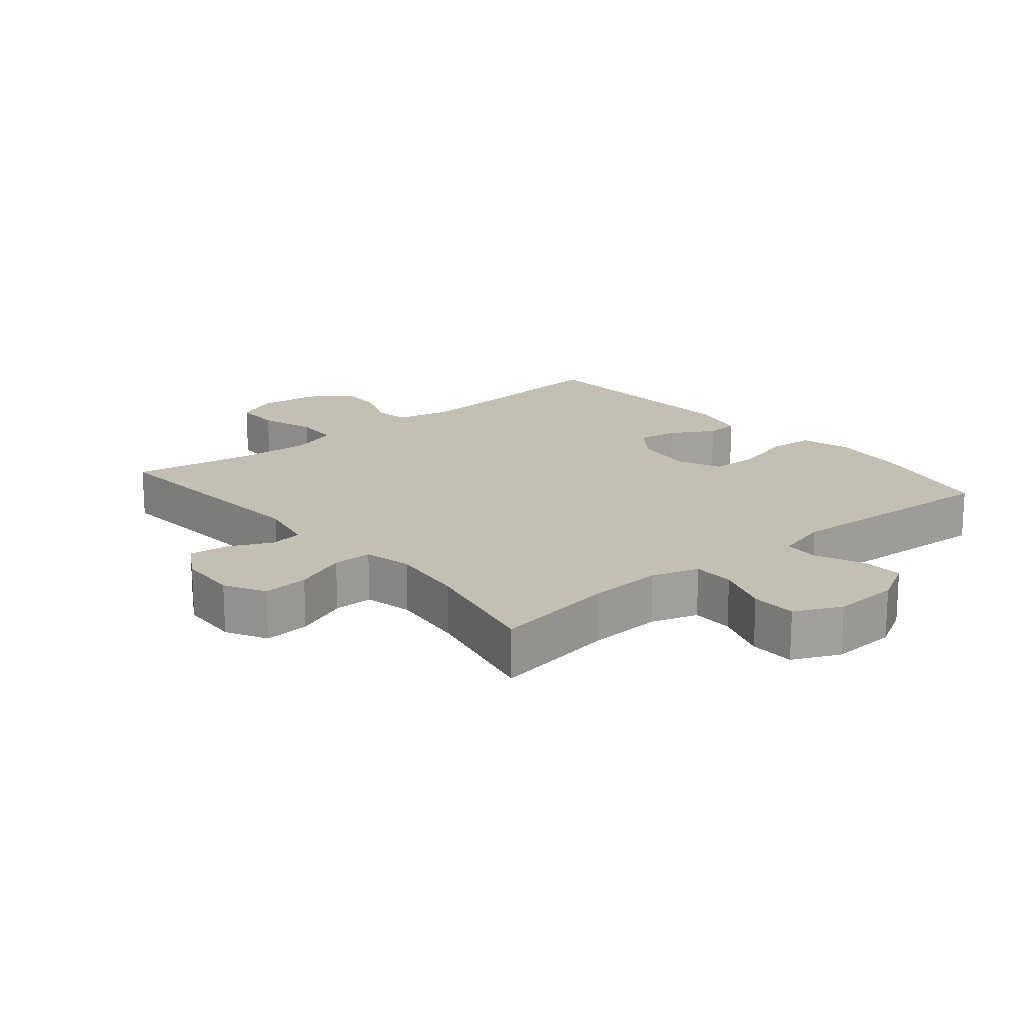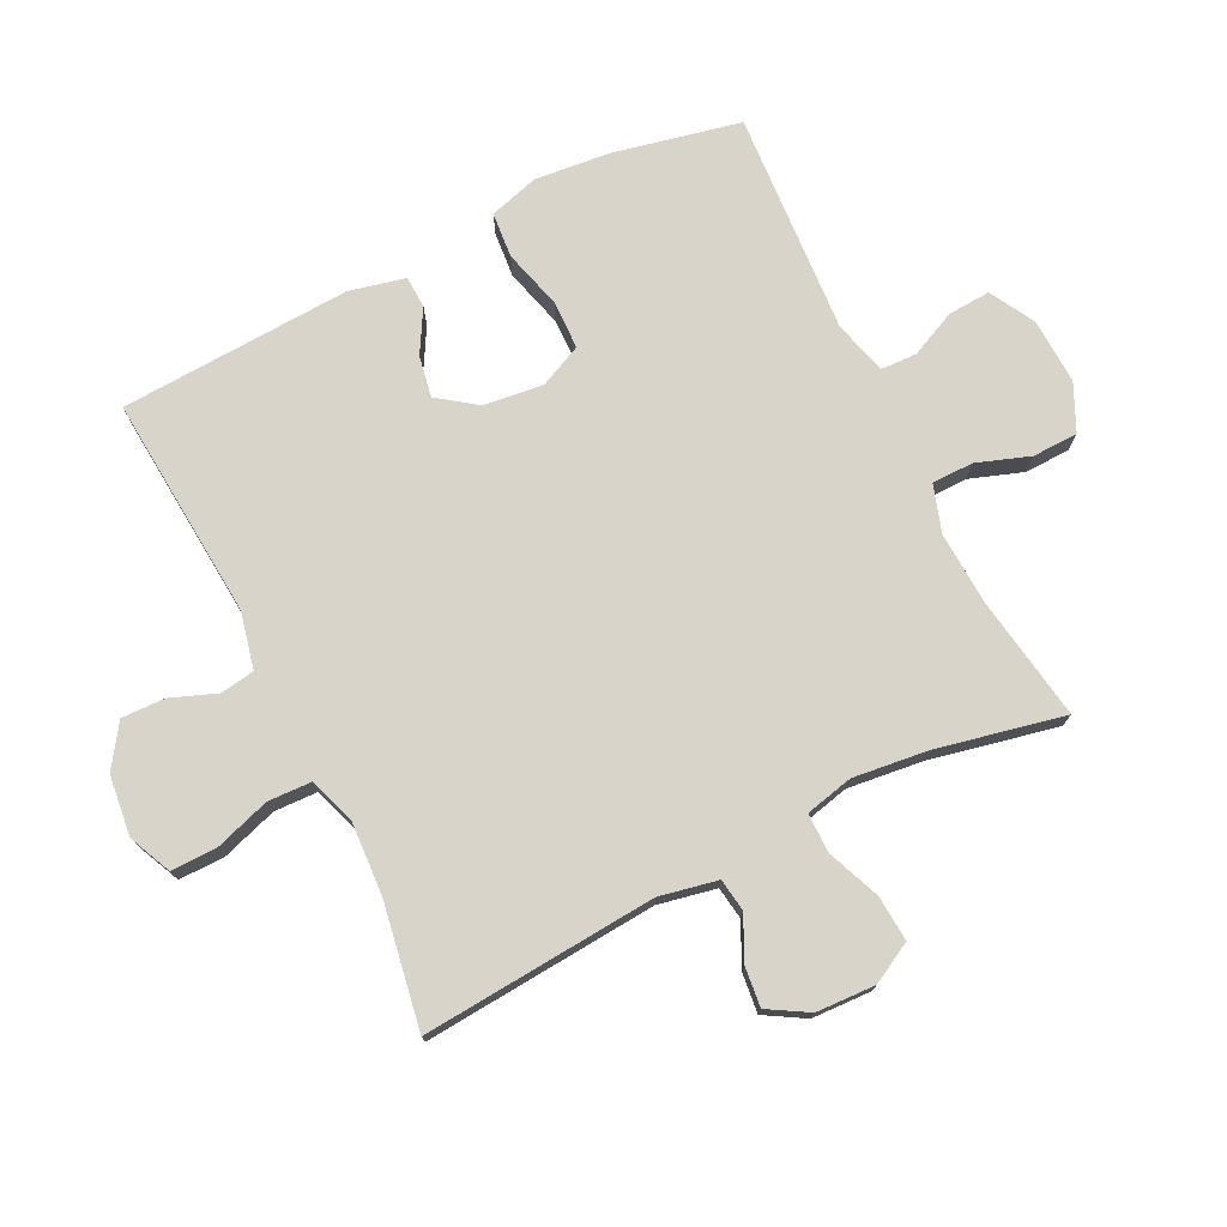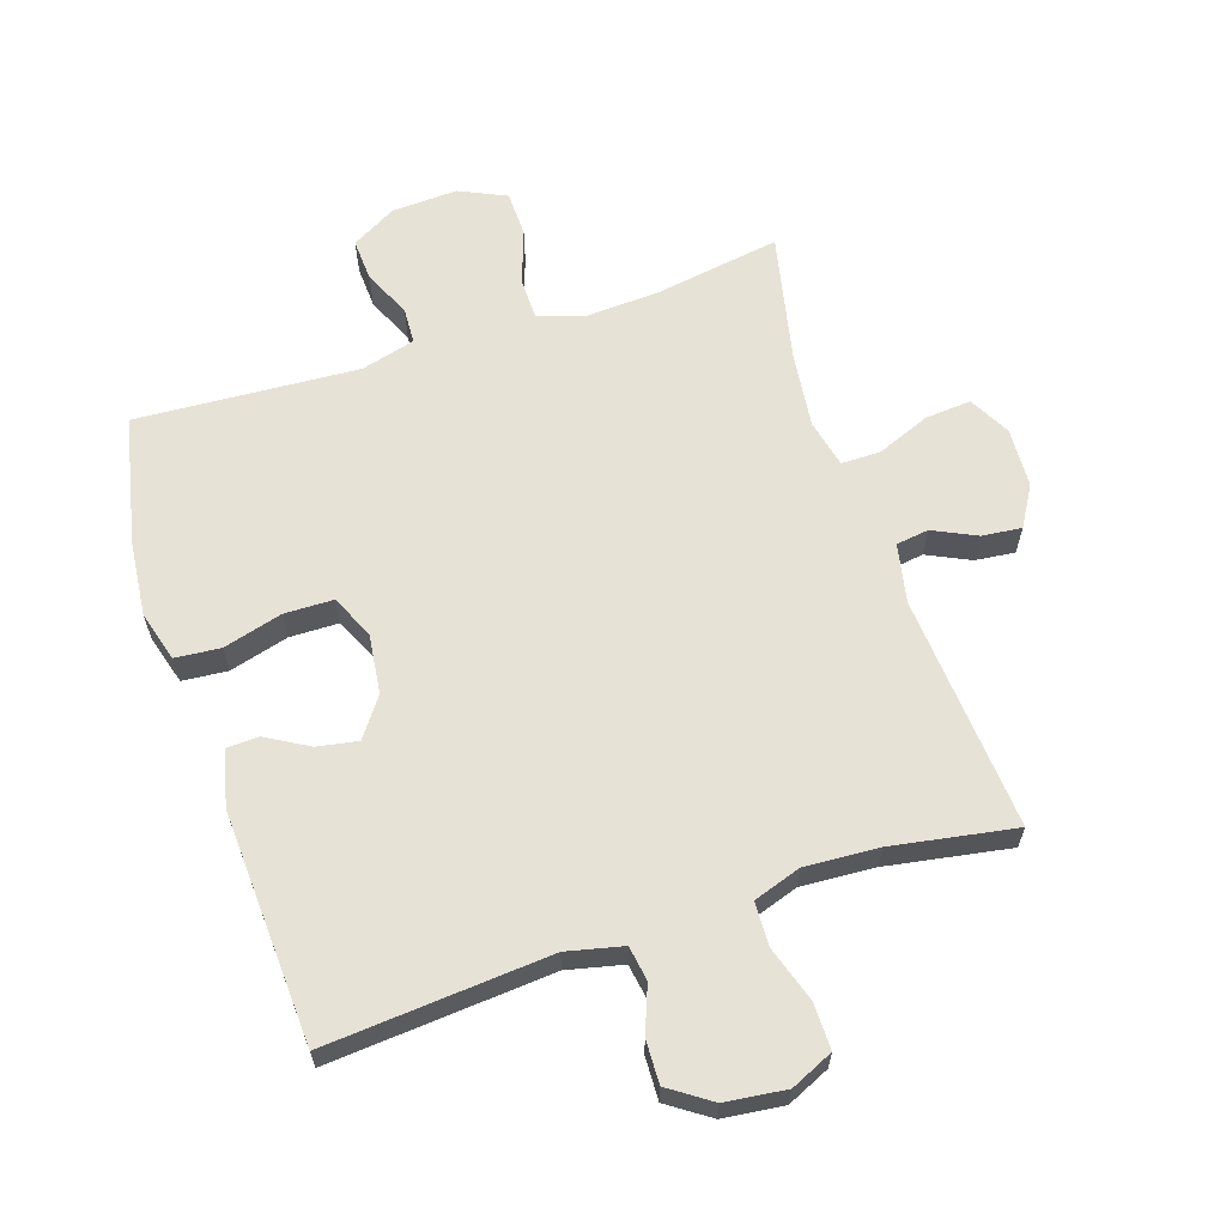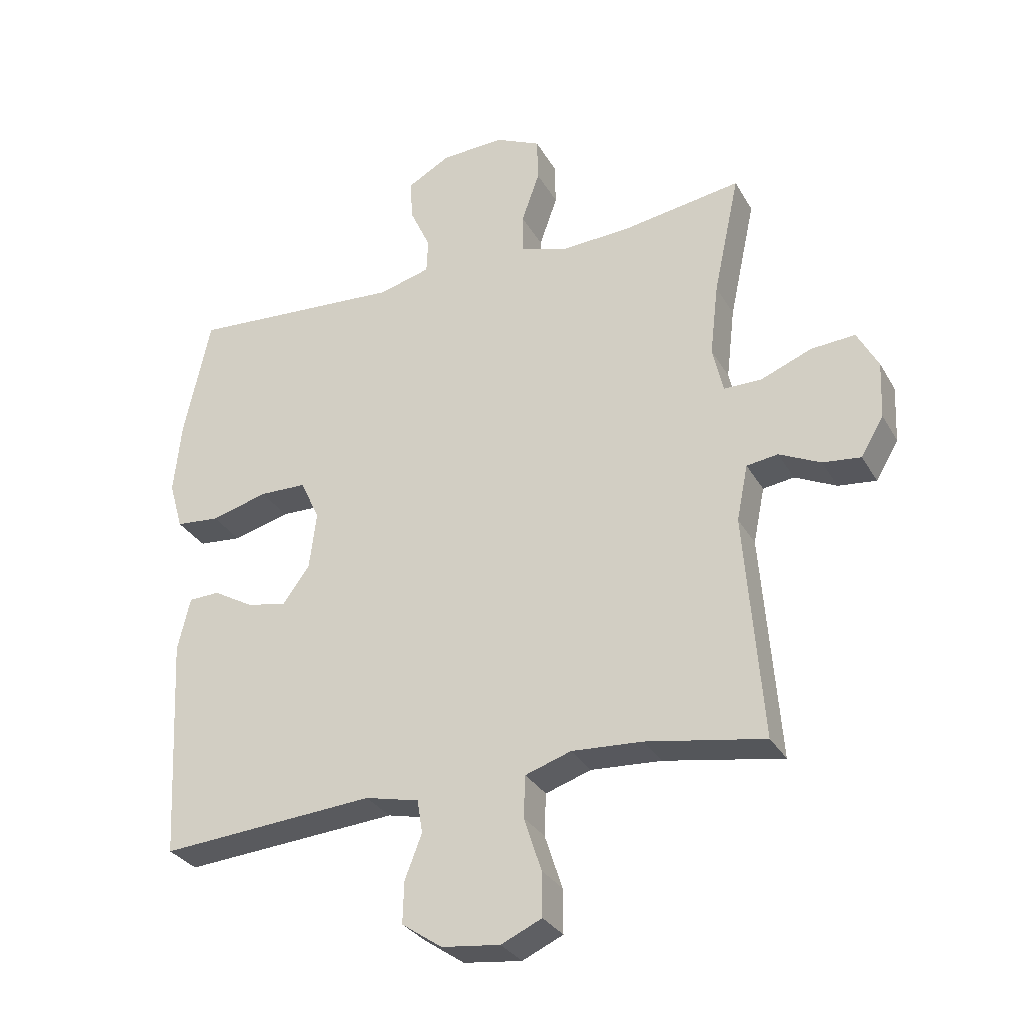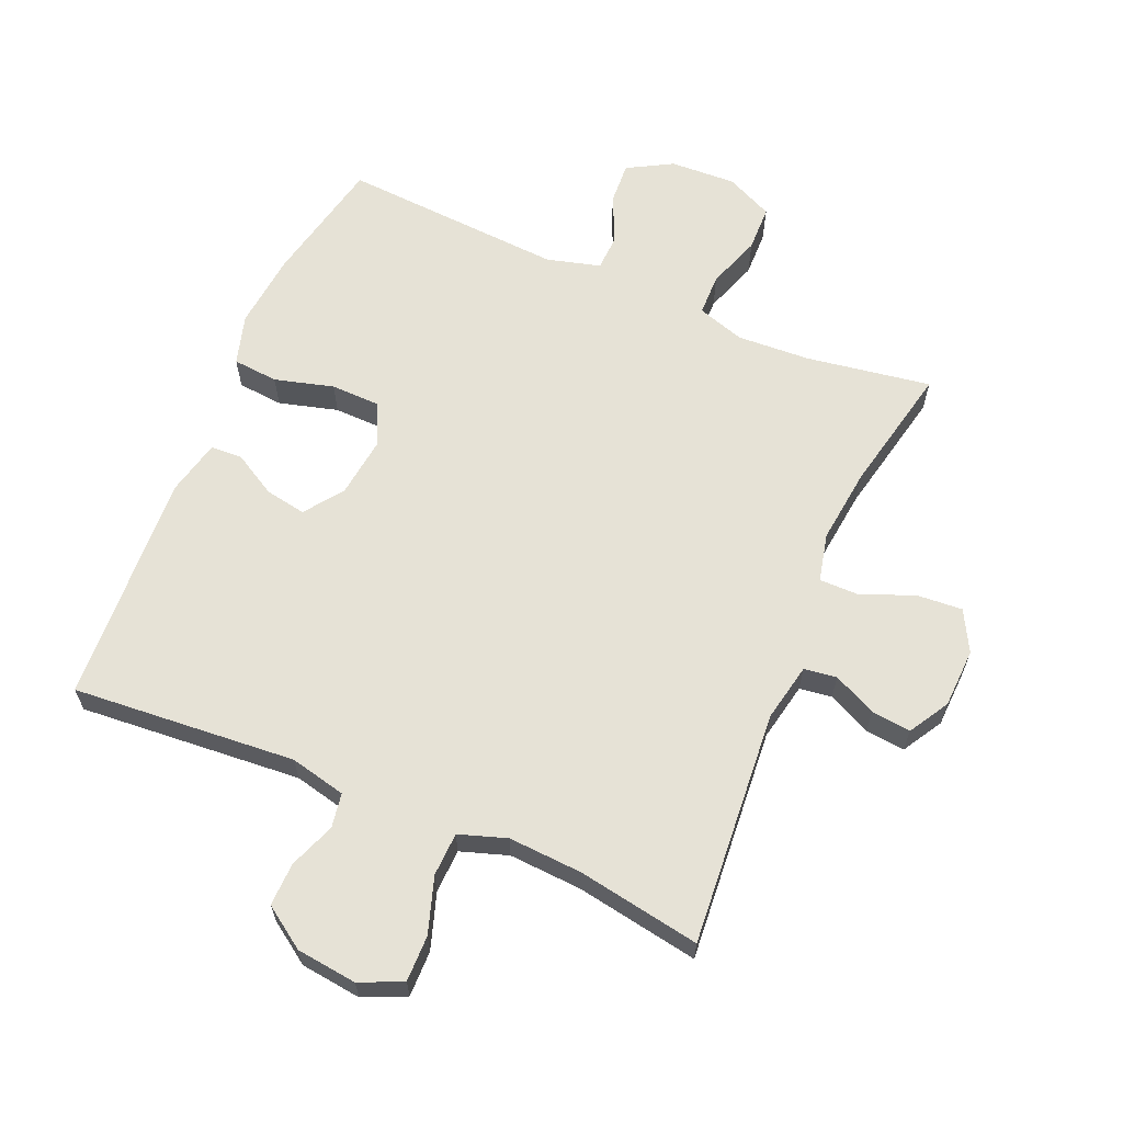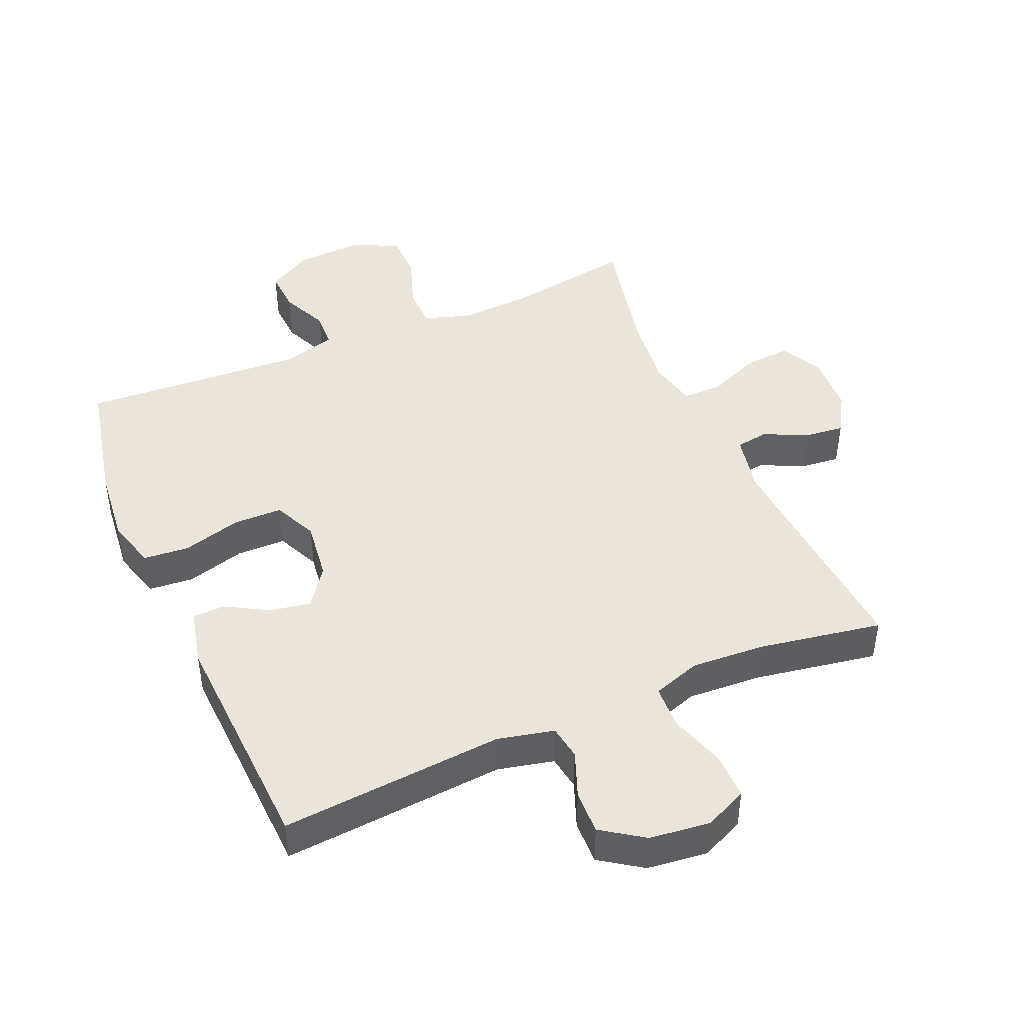
<metadata>
{"format":"obj","ext":"obj","renderer":"f3d","projection":"perspective","resolution":1024,"background":"white","views":[{"elev":17.9,"azim":-40.0,"up":"+Y"},{"elev":75.2,"azim":-116.4,"up":"+Y"},{"elev":63.4,"azim":161.8,"up":"+Y"},{"elev":-30.4,"azim":-155.1,"up":"+Z"},{"elev":63.8,"azim":-156.9,"up":"+Y"},{"elev":45.3,"azim":156.7,"up":"+Y"}]}
</metadata>
<code>
o path1386
v -0.2875 0.0375 -0.4726
v -0.172 0.0375 -0.4656
v -0.0974 0.0375 -0.4905
v -0.09471 0.0375 -0.559
v -0.1231 0.0375 -0.6464
v -0.1237 0.0375 -0.7187
v -0.05722 0.0375 -0.7488
v 0.03785 0.0375 -0.7375
v 0.1034 0.0375 -0.6927
v 0.1012 0.0375 -0.6246
v 0.07352 0.0375 -0.5526
v 0.08226 0.0375 -0.4986
v 0.1701 0.0375 -0.4784
v 0.5208 0.0375 -0.5059
v 0.5394 0.0375 -0.1423
v 0.5189 0.0375 -0.05476
v 0.4685 0.0375 -0.05283
v 0.4019 0.0375 -0.09089
v 0.3378 0.0375 -0.1026
v 0.294 0.0375 -0.04246
v 0.2823 0.0375 0.05099
v 0.3135 0.0375 0.1184
v 0.3901 0.0375 0.1199
v 0.4827 0.0375 0.09452
v 0.5538 0.0375 0.1008
v 0.5763 0.0375 0.1791
v 0.564 0.0375 0.298
v 0.5208 0.0375 0.496
v 0.1721 0.0375 0.474
v 0.08804 0.0375 0.4968
v 0.08554 0.0375 0.5531
v 0.1191 0.0375 0.626
v 0.1229 0.0375 0.6921
v 0.05269 0.0375 0.7314
v -0.0504 0.0375 0.7362
v -0.1237 0.0375 0.7022
v -0.1254 0.0375 0.6307
v -0.09597 0.0375 0.5471
v -0.09684 0.0375 0.4822
v -0.1708 0.0375 0.4586
v -0.2864 0.0375 0.465
v -0.4809 0.0375 0.496
v -0.4381 0.0375 0.2966
v -0.4242 0.0375 0.1781
v -0.4416 0.0375 0.1028
v -0.5034 0.0375 0.103
v -0.5864 0.0375 0.1364
v -0.6582 0.0375 0.1417
v -0.6926 0.0375 0.07793
v -0.6886 0.0375 -0.01524
v -0.6516 0.0375 -0.07796
v -0.5895 0.0375 -0.07114
v -0.5218 0.0375 -0.03893
v -0.4706 0.0375 -0.04626
v -0.4521 0.0375 -0.1376
v -0.4809 0.0375 -0.5059
v -0.2875 -0.0375 -0.4726
v -0.172 -0.0375 -0.4656
v -0.0974 -0.0375 -0.4905
v -0.09471 -0.0375 -0.559
v -0.1231 -0.0375 -0.6464
v -0.1237 -0.0375 -0.7187
v -0.05722 -0.0375 -0.7488
v 0.03785 -0.0375 -0.7375
v 0.1034 -0.0375 -0.6927
v 0.1012 -0.0375 -0.6246
v 0.07352 -0.0375 -0.5526
v 0.08226 -0.0375 -0.4986
v 0.1701 -0.0375 -0.4784
v 0.5208 -0.0375 -0.5059
v 0.5394 -0.0375 -0.1423
v 0.5189 -0.0375 -0.05476
v 0.4685 -0.0375 -0.05283
v 0.4019 -0.0375 -0.09089
v 0.3378 -0.0375 -0.1026
v 0.294 -0.0375 -0.04246
v 0.2823 -0.0375 0.05099
v 0.3135 -0.0375 0.1184
v 0.3901 -0.0375 0.1199
v 0.4827 -0.0375 0.09452
v 0.5538 -0.0375 0.1008
v 0.5763 -0.0375 0.1791
v 0.564 -0.0375 0.298
v 0.5208 -0.0375 0.496
v 0.1721 -0.0375 0.474
v 0.08804 -0.0375 0.4968
v 0.08554 -0.0375 0.5531
v 0.1191 -0.0375 0.626
v 0.1229 -0.0375 0.6921
v 0.05269 -0.0375 0.7314
v -0.0504 -0.0375 0.7362
v -0.1237 -0.0375 0.7022
v -0.1254 -0.0375 0.6307
v -0.09597 -0.0375 0.5471
v -0.09684 -0.0375 0.4822
v -0.1708 -0.0375 0.4586
v -0.2864 -0.0375 0.465
v -0.4809 -0.0375 0.496
v -0.4381 -0.0375 0.2966
v -0.4242 -0.0375 0.1781
v -0.4416 -0.0375 0.1028
v -0.5034 -0.0375 0.103
v -0.5864 -0.0375 0.1364
v -0.6582 -0.0375 0.1417
v -0.6926 -0.0375 0.07793
v -0.6886 -0.0375 -0.01524
v -0.6516 -0.0375 -0.07796
v -0.5895 -0.0375 -0.07114
v -0.5218 -0.0375 -0.03893
v -0.4706 -0.0375 -0.04626
v -0.4521 -0.0375 -0.1376
v -0.4809 -0.0375 -0.5059
v -0.6582 0.0375 0.1417
v -0.6582 0.0375 0.1417
v -0.6926 0.0375 0.07793
v -0.6886 0.0375 -0.01524
v -0.6516 0.0375 -0.07796
v -0.6516 0.0375 -0.07796
v -0.5864 0.0375 0.1364
v -0.5895 0.0375 -0.07114
v -0.5218 0.0375 -0.03893
v -0.5034 0.0375 0.103
v -0.4706 0.0375 -0.04626
v -0.4706 0.0375 -0.04626
v -0.4416 0.0375 0.1028
v -0.4416 0.0375 0.1028
v -0.4521 0.0375 -0.1376
v -0.4809 0.0375 0.496
v -0.4809 0.0375 0.496
v -0.4381 0.0375 0.2966
v -0.4809 0.0375 -0.5059
v -0.4809 0.0375 -0.5059
v -0.4242 0.0375 0.1781
v -0.2875 0.0375 -0.4726
v -0.2864 0.0375 0.465
v -0.172 0.0375 -0.4656
v -0.1708 0.0375 0.4586
v -0.0974 0.0375 -0.4905
v -0.0974 0.0375 -0.4905
v -0.09684 0.0375 0.4822
v -0.09684 0.0375 0.4822
v -0.1237 0.0375 0.7022
v -0.1237 0.0375 0.7022
v -0.1254 0.0375 0.6307
v -0.09597 0.0375 0.5471
v -0.1231 0.0375 -0.6464
v -0.1237 0.0375 -0.7187
v -0.1237 0.0375 -0.7187
v -0.05722 0.0375 -0.7488
v -0.0504 0.0375 0.7362
v -0.09471 0.0375 -0.559
v 0.03785 0.0375 -0.7375
v 0.05269 0.0375 0.7314
v 0.1034 0.0375 -0.6927
v 0.1229 0.0375 0.6921
v 0.1229 0.0375 0.6921
v 0.07352 0.0375 -0.5526
v 0.08226 0.0375 -0.4986
v 0.08226 0.0375 -0.4986
v 0.1012 0.0375 -0.6246
v 0.08804 0.0375 0.4968
v 0.08804 0.0375 0.4968
v 0.08554 0.0375 0.5531
v 0.1701 0.0375 -0.4784
v 0.1191 0.0375 0.626
v 0.1721 0.0375 0.474
v 0.2823 0.0375 0.05099
v 0.3135 0.0375 0.1184
v 0.3135 0.0375 0.1184
v 0.294 0.0375 -0.04246
v 0.3378 0.0375 -0.1026
v 0.3378 0.0375 -0.1026
v 0.3901 0.0375 0.1199
v 0.4019 0.0375 -0.09089
v 0.4827 0.0375 0.09452
v 0.4685 0.0375 -0.05283
v 0.5208 0.0375 0.496
v 0.5208 0.0375 0.496
v 0.5189 0.0375 -0.05476
v 0.5189 0.0375 -0.05476
v 0.5538 0.0375 0.1008
v 0.5538 0.0375 0.1008
v 0.5208 0.0375 -0.5059
v 0.5208 0.0375 -0.5059
v 0.5394 0.0375 -0.1423
v 0.564 0.0375 0.298
v 0.5763 0.0375 0.1791
v -0.6582 -0.0375 0.1417
v -0.6582 -0.0375 0.1417
v -0.6926 -0.0375 0.07793
v -0.6886 -0.0375 -0.01524
v -0.6516 -0.0375 -0.07796
v -0.6516 -0.0375 -0.07796
v -0.5864 -0.0375 0.1364
v -0.5895 -0.0375 -0.07114
v -0.5218 -0.0375 -0.03893
v -0.5034 -0.0375 0.103
v -0.4706 -0.0375 -0.04626
v -0.4706 -0.0375 -0.04626
v -0.4416 -0.0375 0.1028
v -0.4416 -0.0375 0.1028
v -0.4521 -0.0375 -0.1376
v -0.4809 -0.0375 0.496
v -0.4809 -0.0375 0.496
v -0.4381 -0.0375 0.2966
v -0.4809 -0.0375 -0.5059
v -0.4809 -0.0375 -0.5059
v -0.4242 -0.0375 0.1781
v -0.2875 -0.0375 -0.4726
v -0.2864 -0.0375 0.465
v -0.172 -0.0375 -0.4656
v -0.1708 -0.0375 0.4586
v -0.0974 -0.0375 -0.4905
v -0.0974 -0.0375 -0.4905
v -0.09684 -0.0375 0.4822
v -0.09684 -0.0375 0.4822
v -0.1237 -0.0375 0.7022
v -0.1237 -0.0375 0.7022
v -0.1254 -0.0375 0.6307
v -0.09597 -0.0375 0.5471
v -0.1231 -0.0375 -0.6464
v -0.1237 -0.0375 -0.7187
v -0.1237 -0.0375 -0.7187
v -0.05722 -0.0375 -0.7488
v -0.0504 -0.0375 0.7362
v -0.09471 -0.0375 -0.559
v 0.03785 -0.0375 -0.7375
v 0.05269 -0.0375 0.7314
v 0.1034 -0.0375 -0.6927
v 0.1229 -0.0375 0.6921
v 0.1229 -0.0375 0.6921
v 0.07352 -0.0375 -0.5526
v 0.08226 -0.0375 -0.4986
v 0.08226 -0.0375 -0.4986
v 0.1012 -0.0375 -0.6246
v 0.08804 -0.0375 0.4968
v 0.08804 -0.0375 0.4968
v 0.08554 -0.0375 0.5531
v 0.1701 -0.0375 -0.4784
v 0.1191 -0.0375 0.626
v 0.1721 -0.0375 0.474
v 0.2823 -0.0375 0.05099
v 0.3135 -0.0375 0.1184
v 0.3135 -0.0375 0.1184
v 0.294 -0.0375 -0.04246
v 0.3378 -0.0375 -0.1026
v 0.3378 -0.0375 -0.1026
v 0.3901 -0.0375 0.1199
v 0.4019 -0.0375 -0.09089
v 0.4827 -0.0375 0.09452
v 0.4685 -0.0375 -0.05283
v 0.5208 -0.0375 0.496
v 0.5208 -0.0375 0.496
v 0.5189 -0.0375 -0.05476
v 0.5189 -0.0375 -0.05476
v 0.5538 -0.0375 0.1008
v 0.5538 -0.0375 0.1008
v 0.5208 -0.0375 -0.5059
v 0.5208 -0.0375 -0.5059
v 0.5394 -0.0375 -0.1423
v 0.564 -0.0375 0.298
v 0.5763 -0.0375 0.1791
f 249 260 251
f 246 260 249
f 226 221 235
f 227 221 224
f 200 202 242
f 217 219 225
f 194 196 197
f 194 191 196
f 251 260 254
f 232 213 226
f 236 243 241
f 191 194 190
f 232 226 235
f 196 191 195
f 205 208 212
f 224 221 222
f 258 246 239
f 260 246 258
f 219 238 225
f 235 221 227
f 219 220 238
f 262 250 256
f 188 190 194
f 215 236 220
f 208 200 242
f 245 239 246
f 197 198 200
f 211 245 202
f 210 205 212
f 228 225 238
f 242 202 245
f 198 197 196
f 240 228 238
f 238 220 236
f 209 211 202
f 236 242 243
f 215 212 242
f 235 227 229
f 230 228 240
f 195 191 192
f 205 210 203
f 243 248 261
f 233 213 232
f 239 245 233
f 236 215 242
f 241 243 261
f 245 213 233
f 200 198 202
f 209 202 206
f 252 241 261
f 211 213 245
f 262 248 250
f 212 208 242
f 261 248 262
f 114 49 105 189
f 49 50 106 105
f 50 118 193 106
f 47 48 104 103
f 51 52 108 107
f 52 53 109 108
f 46 47 103 102
f 53 124 199 109
f 126 46 102 201
f 54 55 111 110
f 129 43 99 204
f 55 132 207 111
f 44 45 101 100
f 43 44 100 99
f 56 1 57 112
f 41 42 98 97
f 1 2 58 57
f 40 41 97 96
f 2 139 214 58
f 141 40 96 216
f 143 37 93 218
f 37 38 94 93
f 5 148 223 61
f 6 7 63 62
f 35 36 92 91
f 4 5 61 60
f 3 4 60 59
f 38 39 95 94
f 7 8 64 63
f 34 35 91 90
f 8 9 65 64
f 156 34 90 231
f 11 159 234 67
f 10 11 67 66
f 9 10 66 65
f 162 31 87 237
f 12 13 69 68
f 32 33 89 88
f 31 32 88 87
f 29 30 86 85
f 21 169 244 77
f 20 21 77 76
f 172 20 76 247
f 22 23 79 78
f 18 19 75 74
f 23 24 80 79
f 17 18 74 73
f 178 29 85 253
f 180 17 73 255
f 24 182 257 80
f 13 184 259 69
f 15 16 72 71
f 14 15 71 70
f 27 28 84 83
f 26 27 83 82
f 25 26 82 81
f 174 176 185
f 171 174 185
f 151 160 146
f 152 149 146
f 125 167 127
f 142 150 144
f 119 122 121
f 119 121 116
f 176 179 185
f 157 151 138
f 161 166 168
f 116 115 119
f 157 160 151
f 121 120 116
f 130 137 133
f 149 147 146
f 183 164 171
f 185 183 171
f 144 150 163
f 160 152 146
f 144 163 145
f 187 181 175
f 113 119 115
f 140 145 161
f 133 167 125
f 170 171 164
f 122 125 123
f 136 127 170
f 135 137 130
f 153 163 150
f 167 170 127
f 123 121 122
f 165 163 153
f 163 161 145
f 134 127 136
f 161 168 167
f 140 167 137
f 160 154 152
f 155 165 153
f 120 117 116
f 130 128 135
f 168 186 173
f 158 157 138
f 164 158 170
f 161 167 140
f 166 186 168
f 170 158 138
f 125 127 123
f 134 131 127
f 177 186 166
f 136 170 138
f 187 175 173
f 137 167 133
f 186 187 173

</code>
